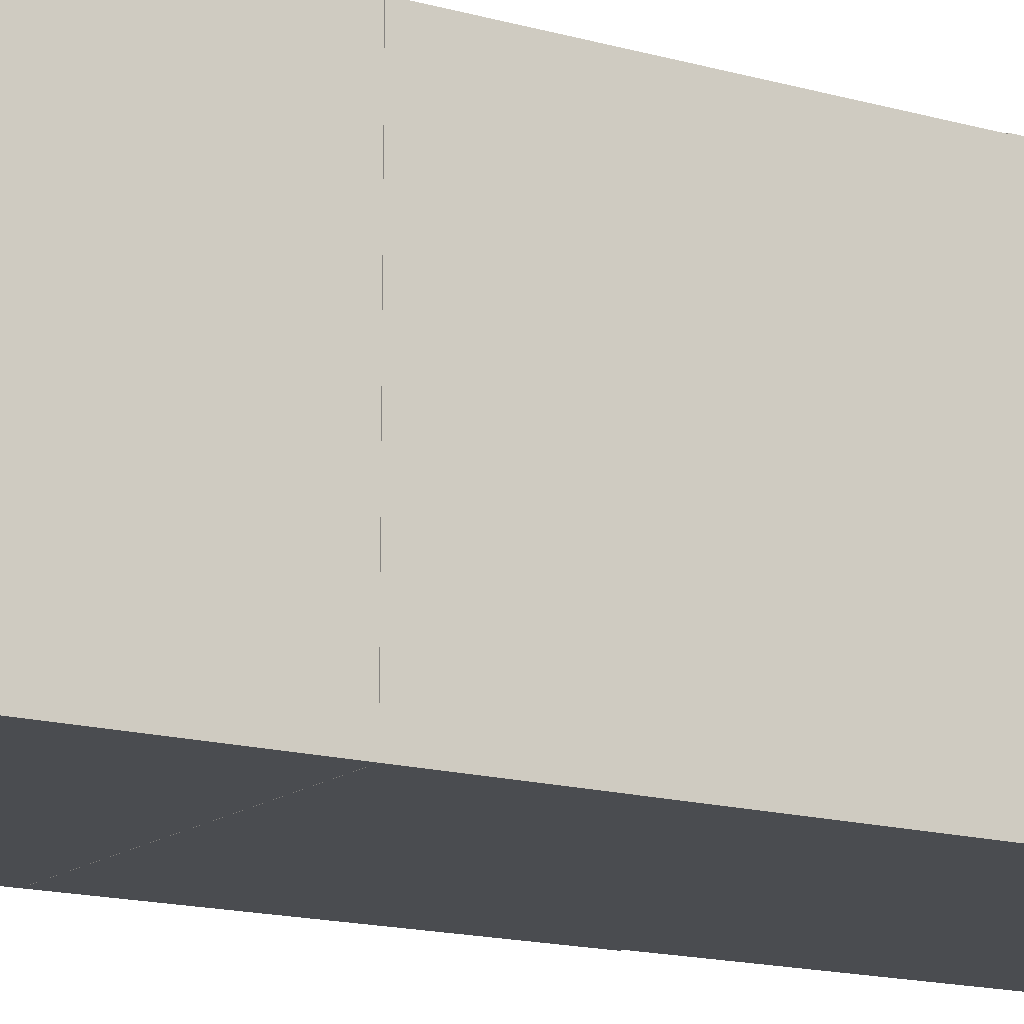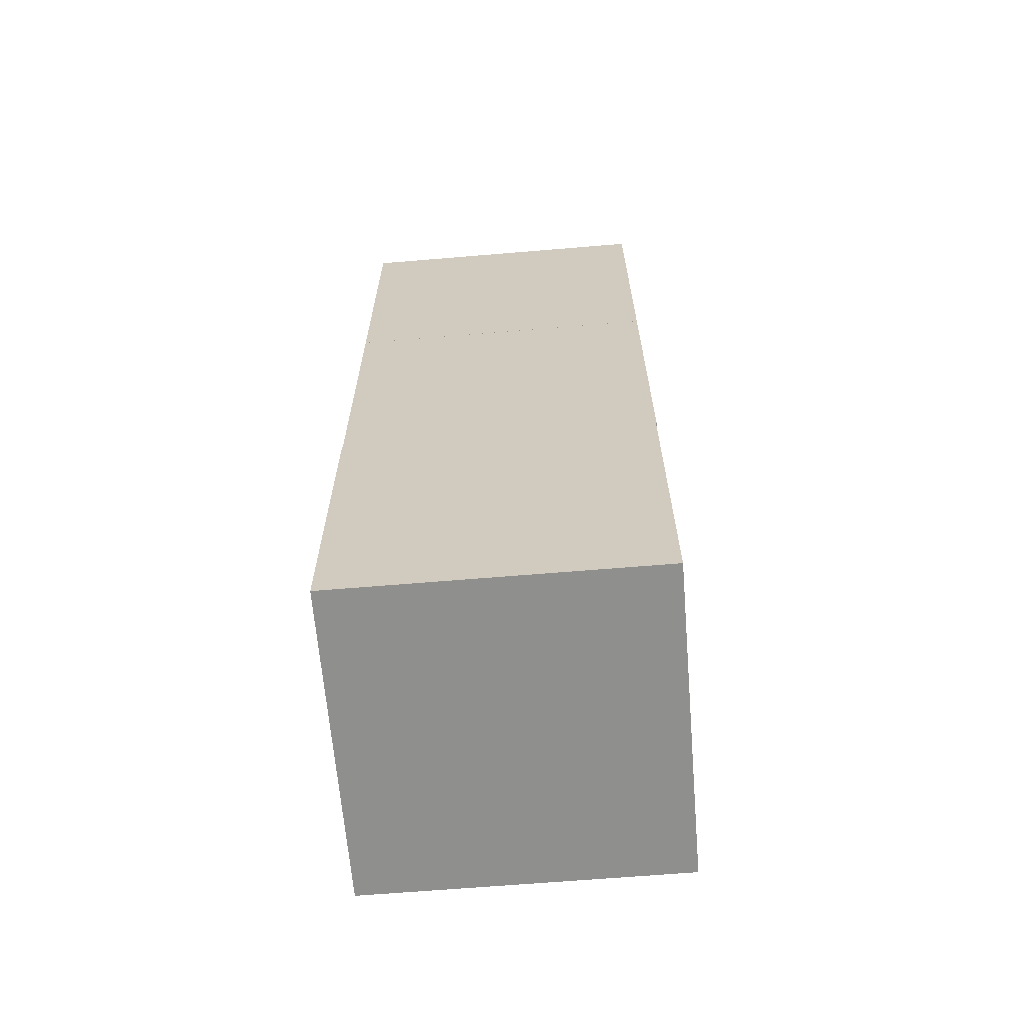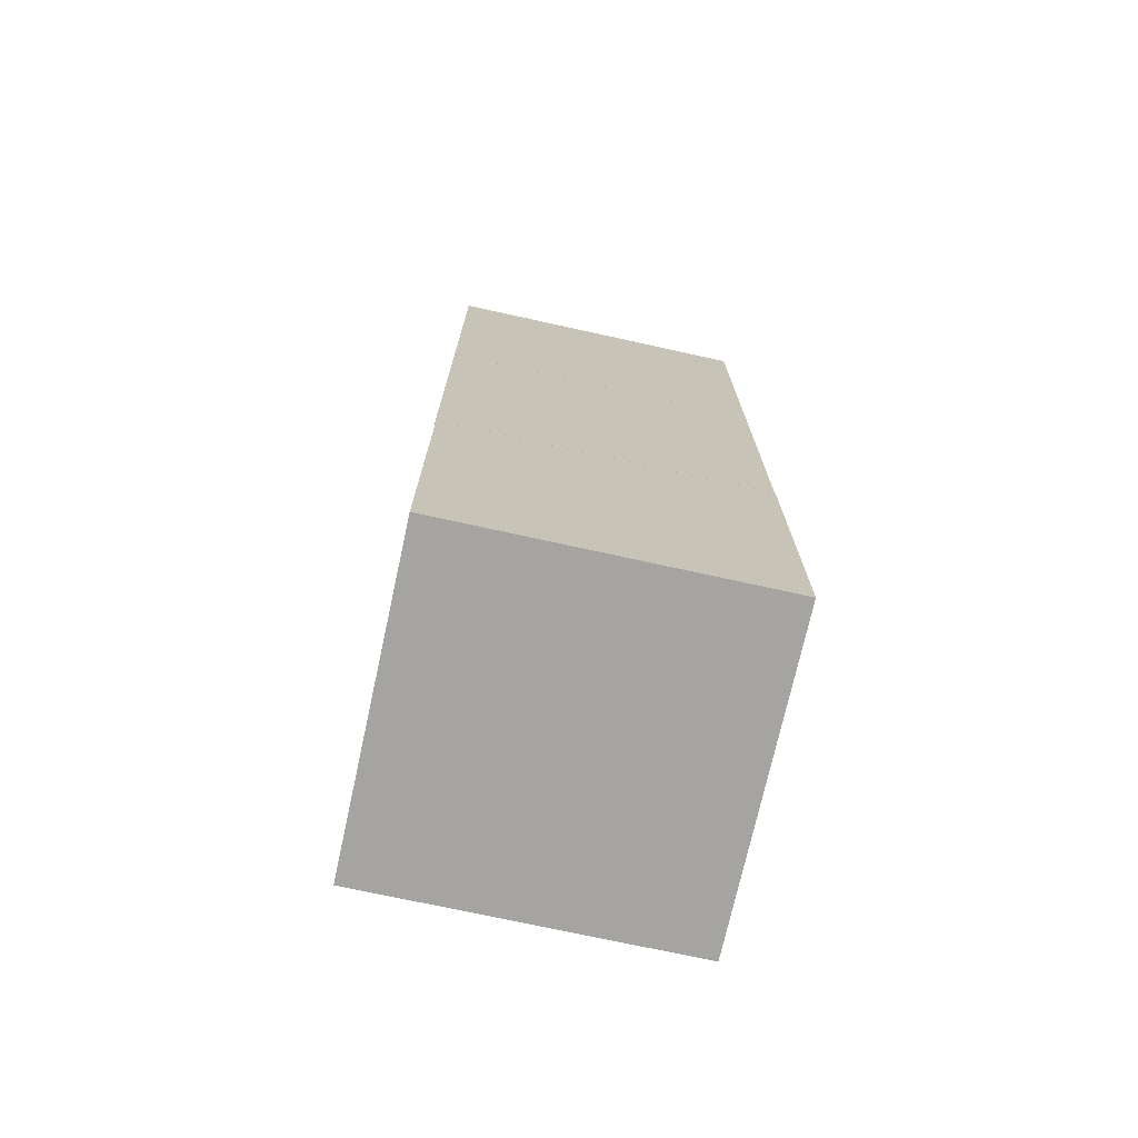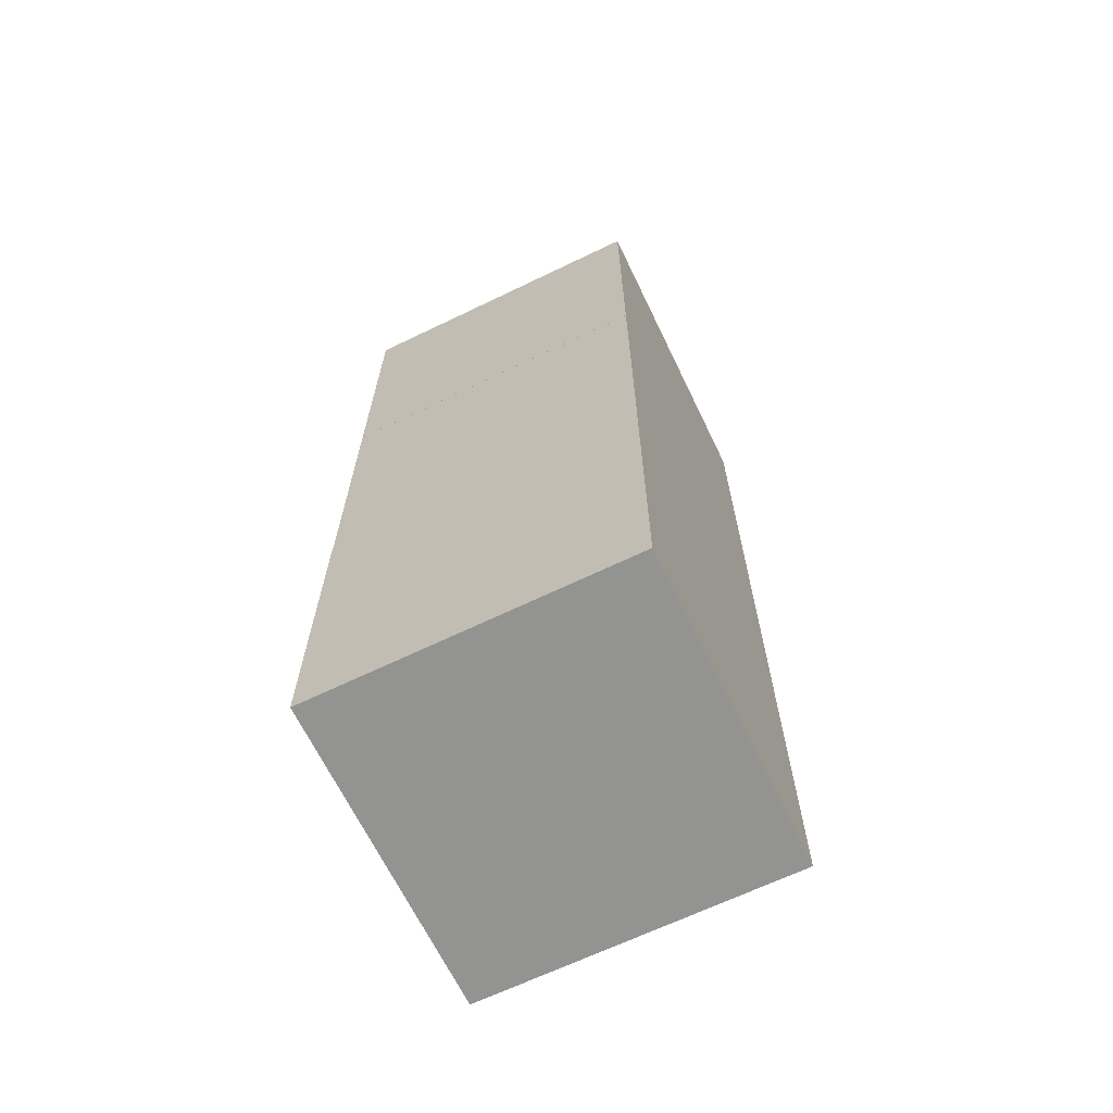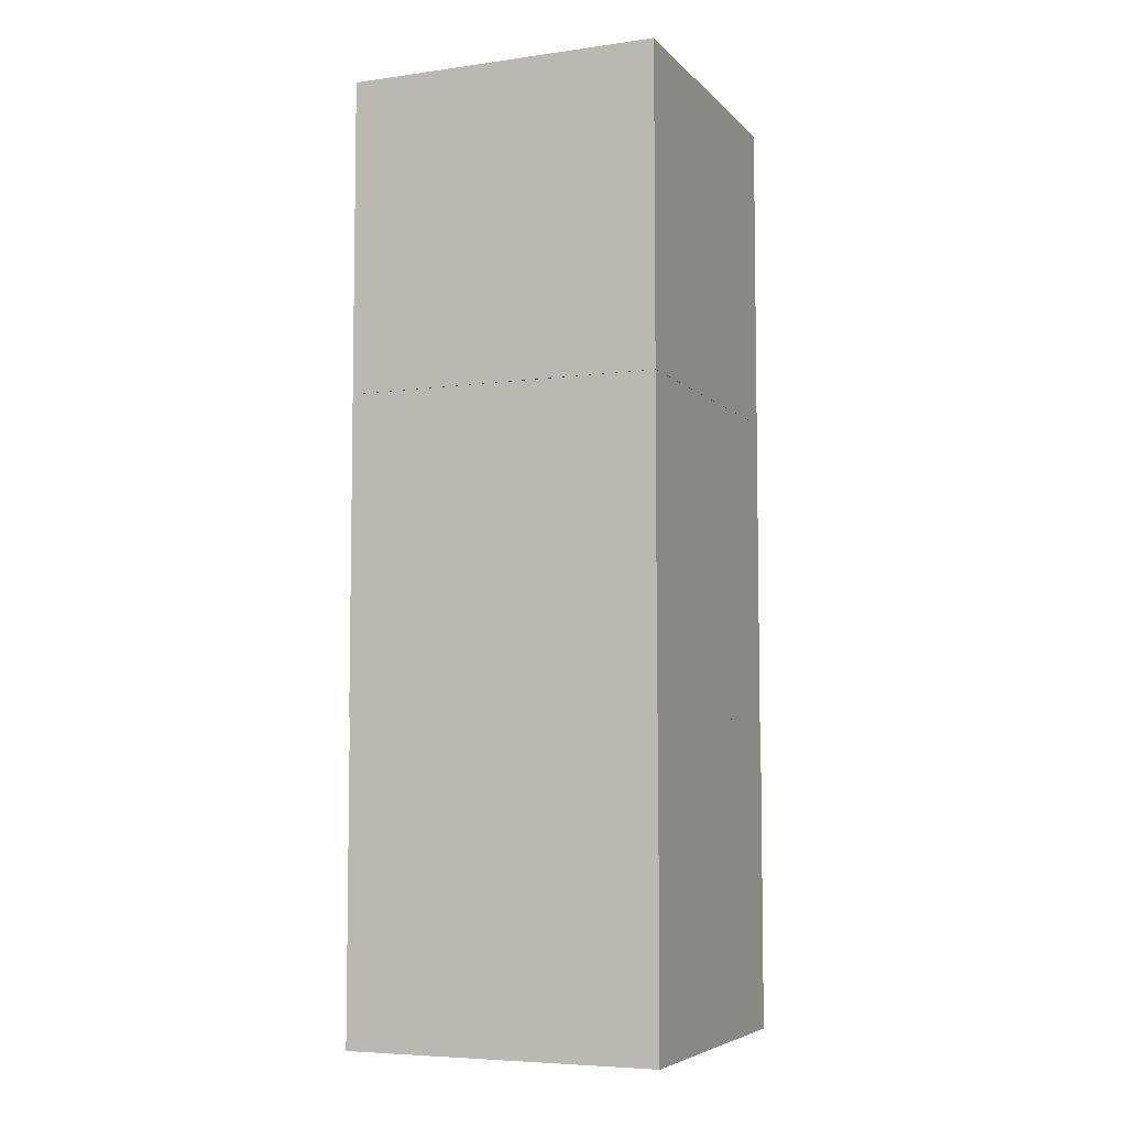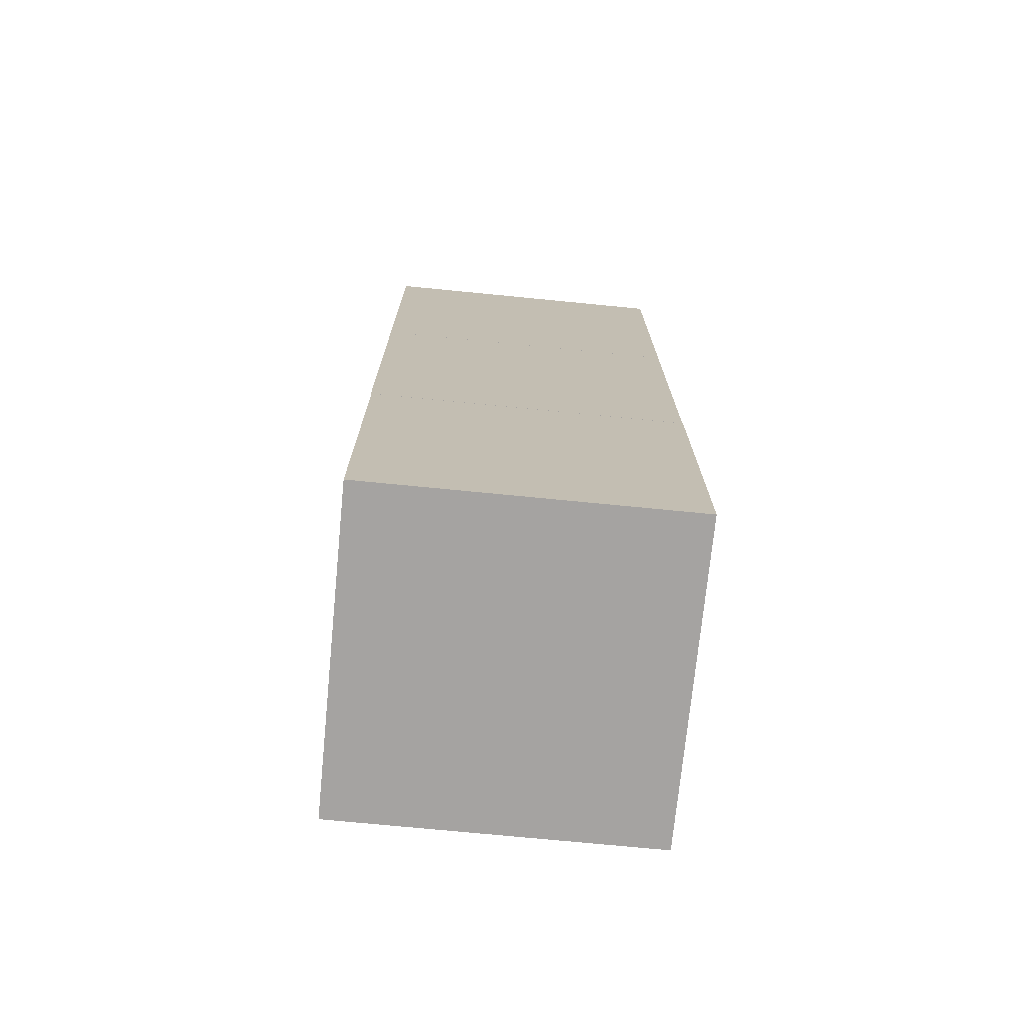
<metadata>
{"format":"obj","ext":"obj","renderer":"f3d","projection":"perspective","resolution":1024,"background":"white","views":[{"elev":-15.0,"azim":-121.7,"up":"+Z"},{"elev":-65.3,"azim":94.8,"up":"+Y"},{"elev":-73.2,"azim":-102.4,"up":"+Y"},{"elev":-66.7,"azim":25.8,"up":"+Y"},{"elev":-6.1,"azim":-67.4,"up":"+Y"},{"elev":-73.1,"azim":-95.6,"up":"+Y"}]}
</metadata>
<code>
o Cube.002
v 5.128 20.52 -5.158
v 5.128 20.52 5.115
v -5.145 20.52 5.115
v -5.145 20.52 -5.158
v 5.128 30.79 -5.158
v 5.128 30.79 5.115
v -5.145 30.79 5.115
v -5.145 30.79 -5.158
v 5.128 10.24 -5.158
v 5.128 10.24 5.115
v -5.145 10.24 5.115
v -5.145 10.24 -5.158
v 5.128 20.51 -5.158
v 5.128 20.51 5.115
v -5.145 20.51 5.115
v -5.145 20.51 -5.158
v 5.131 -0.03041 -5.137
v 5.131 -0.03041 5.137
v -5.142 -0.03041 5.137
v -5.142 -0.03041 -5.137
v 5.131 10.24 -5.137
v 5.131 10.24 5.137
v -5.142 10.24 5.137
v -5.142 10.24 -5.137
v 5.128 20.52 -5.158
v 5.128 20.52 -5.158
v 5.128 20.52 5.115
v 5.128 20.52 5.115
v -5.145 20.52 -5.158
v -5.145 20.52 -5.158
v 5.128 30.79 -5.158
v 5.128 30.79 -5.158
v -5.145 20.52 5.115
v -5.145 20.52 5.115
v 5.128 30.79 5.115
v 5.128 30.79 5.115
v -5.145 30.79 5.115
v -5.145 30.79 5.115
v -5.145 30.79 -5.158
v -5.145 30.79 -5.158
v 5.128 10.24 -5.158
v 5.128 10.24 -5.158
v 5.128 10.24 5.115
v 5.128 10.24 5.115
v -5.145 10.24 -5.158
v -5.145 10.24 -5.158
v 5.128 20.51 -5.158
v 5.128 20.51 -5.158
v -5.145 10.24 5.115
v -5.145 10.24 5.115
v 5.128 20.51 5.115
v 5.128 20.51 5.115
v -5.145 20.51 5.115
v -5.145 20.51 5.115
v -5.145 20.51 -5.158
v -5.145 20.51 -5.158
v 5.131 -0.03041 -5.137
v 5.131 -0.03041 -5.137
v 5.131 -0.03041 5.137
v 5.131 -0.03041 5.137
v -5.142 -0.03041 -5.137
v -5.142 -0.03041 -5.137
v 5.131 10.24 -5.137
v 5.131 10.24 -5.137
v -5.142 -0.03041 5.137
v -5.142 -0.03041 5.137
v 5.131 10.24 5.137
v 5.131 10.24 5.137
v -5.142 10.24 5.137
v -5.142 10.24 5.137
v -5.142 10.24 -5.137
v -5.142 10.24 -5.137
f 25 33 29
f 32 38 36
f 31 28 26
f 6 34 2
f 7 30 3
f 5 4 8
f 41 49 45
f 48 54 52
f 47 44 42
f 14 50 10
f 15 46 11
f 9 16 13
f 57 65 61
f 64 70 68
f 63 60 58
f 22 66 18
f 19 71 62
f 17 24 21
f 25 27 33
f 32 40 38
f 31 35 28
f 6 37 34
f 7 39 30
f 5 1 4
f 41 43 49
f 48 56 54
f 47 51 44
f 14 53 50
f 15 55 46
f 9 12 16
f 57 59 65
f 64 72 70
f 63 67 60
f 22 69 66
f 19 23 71
f 17 20 24

</code>
